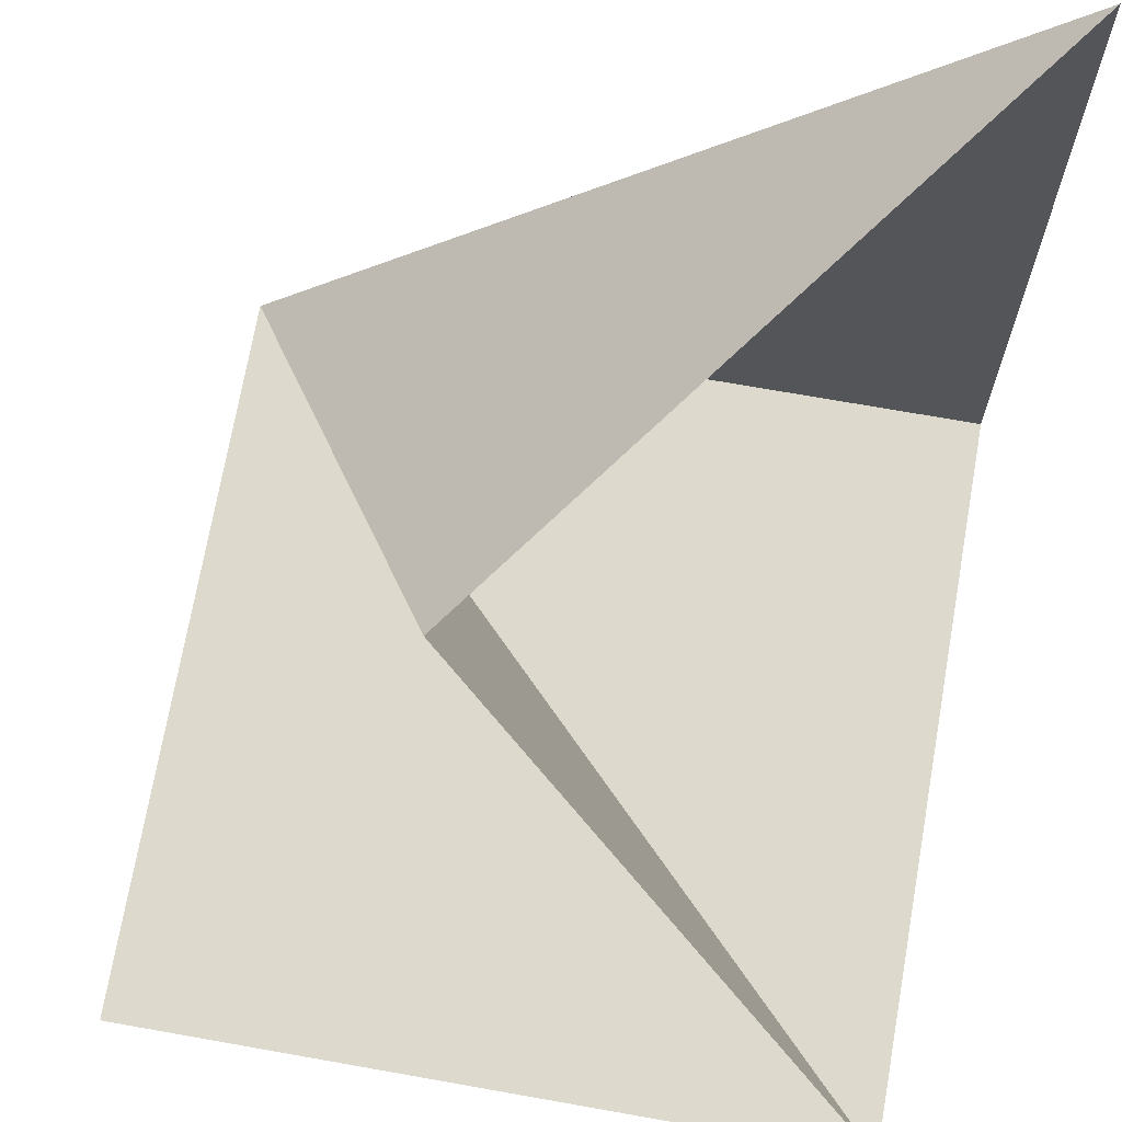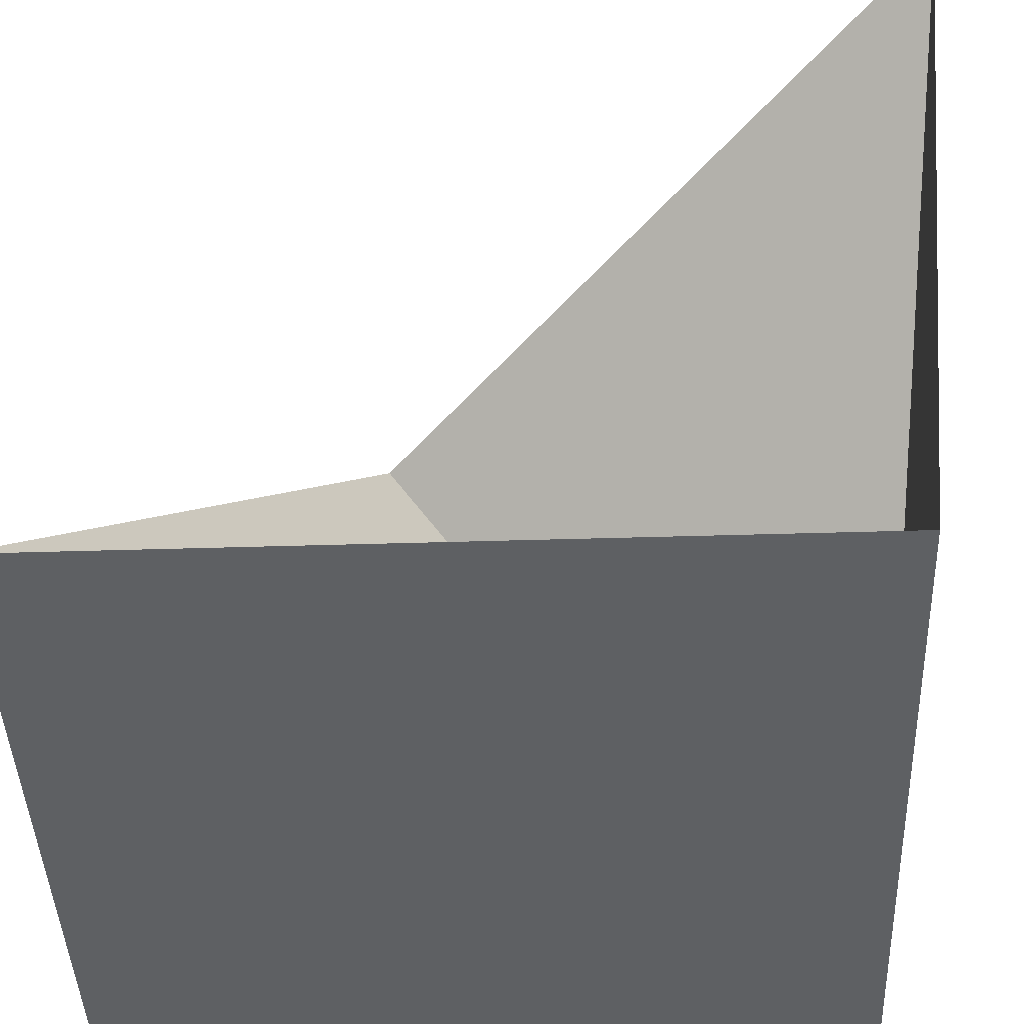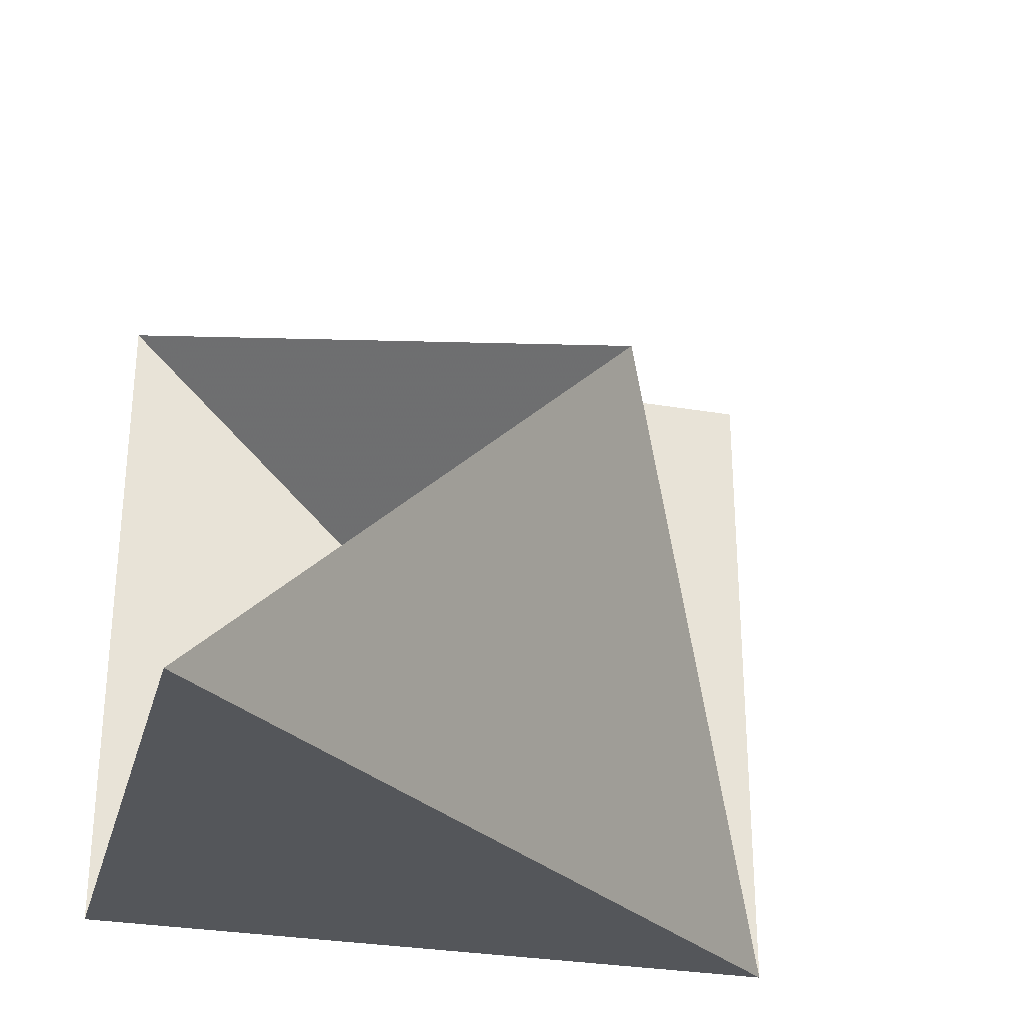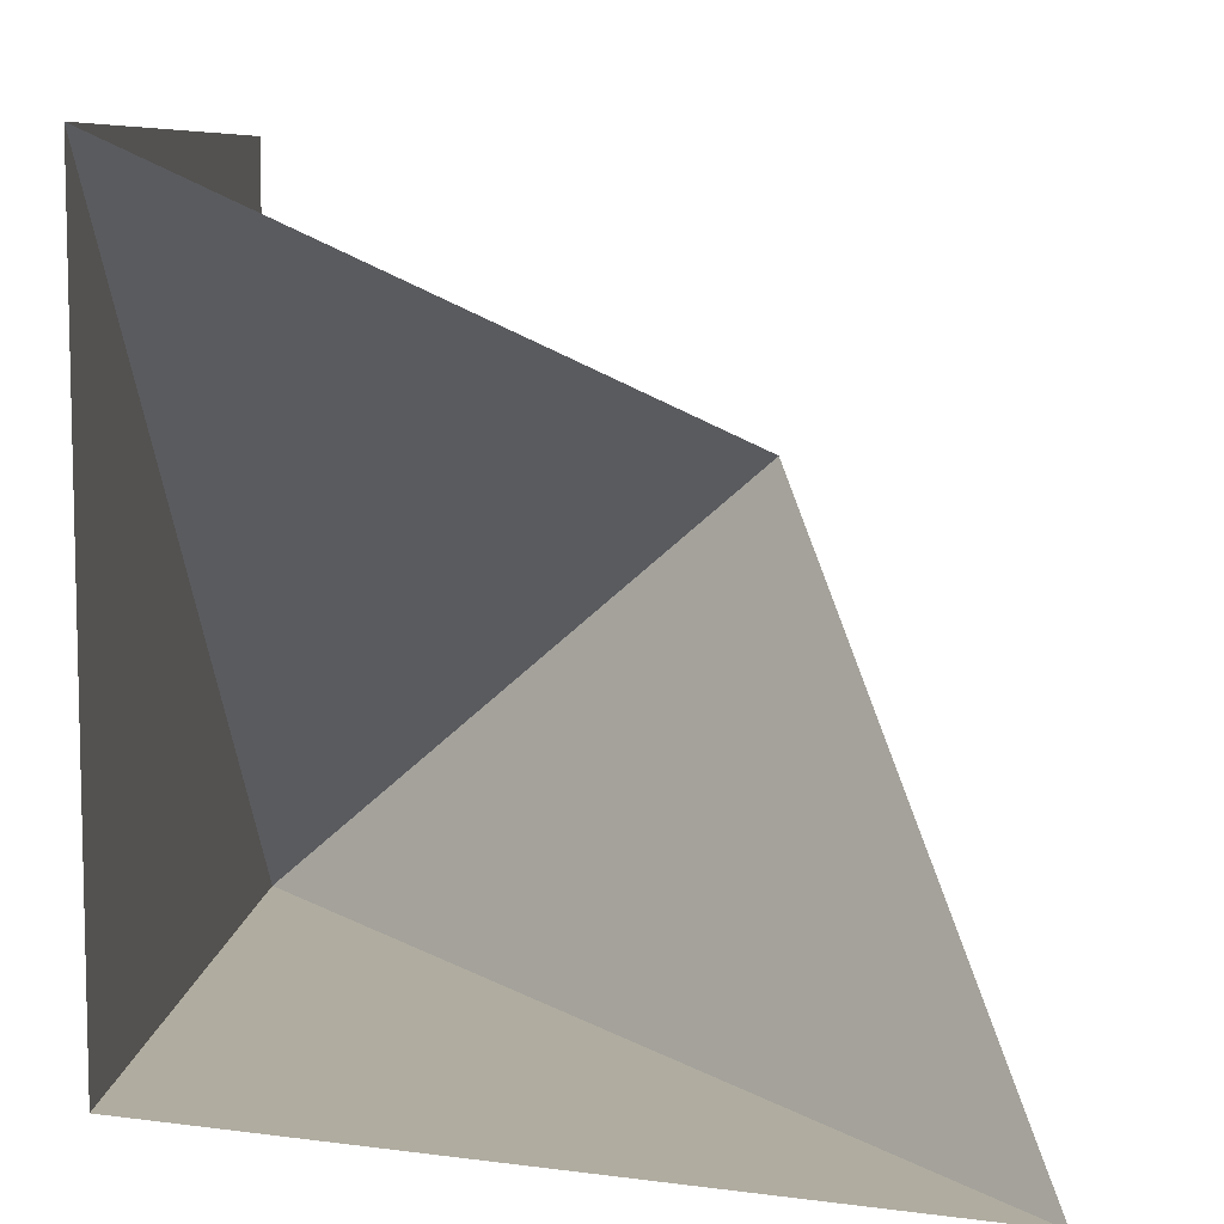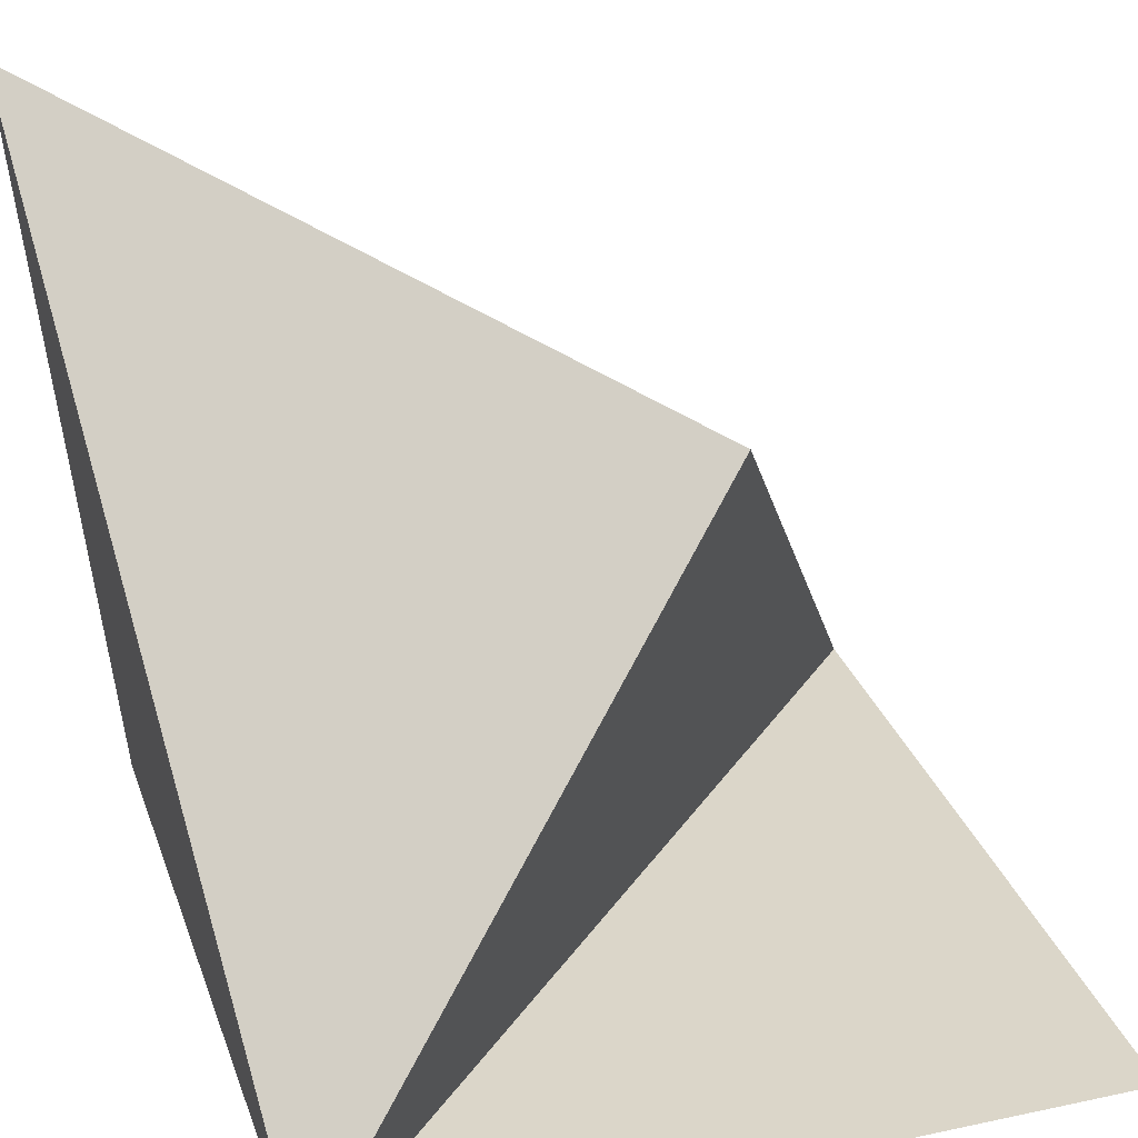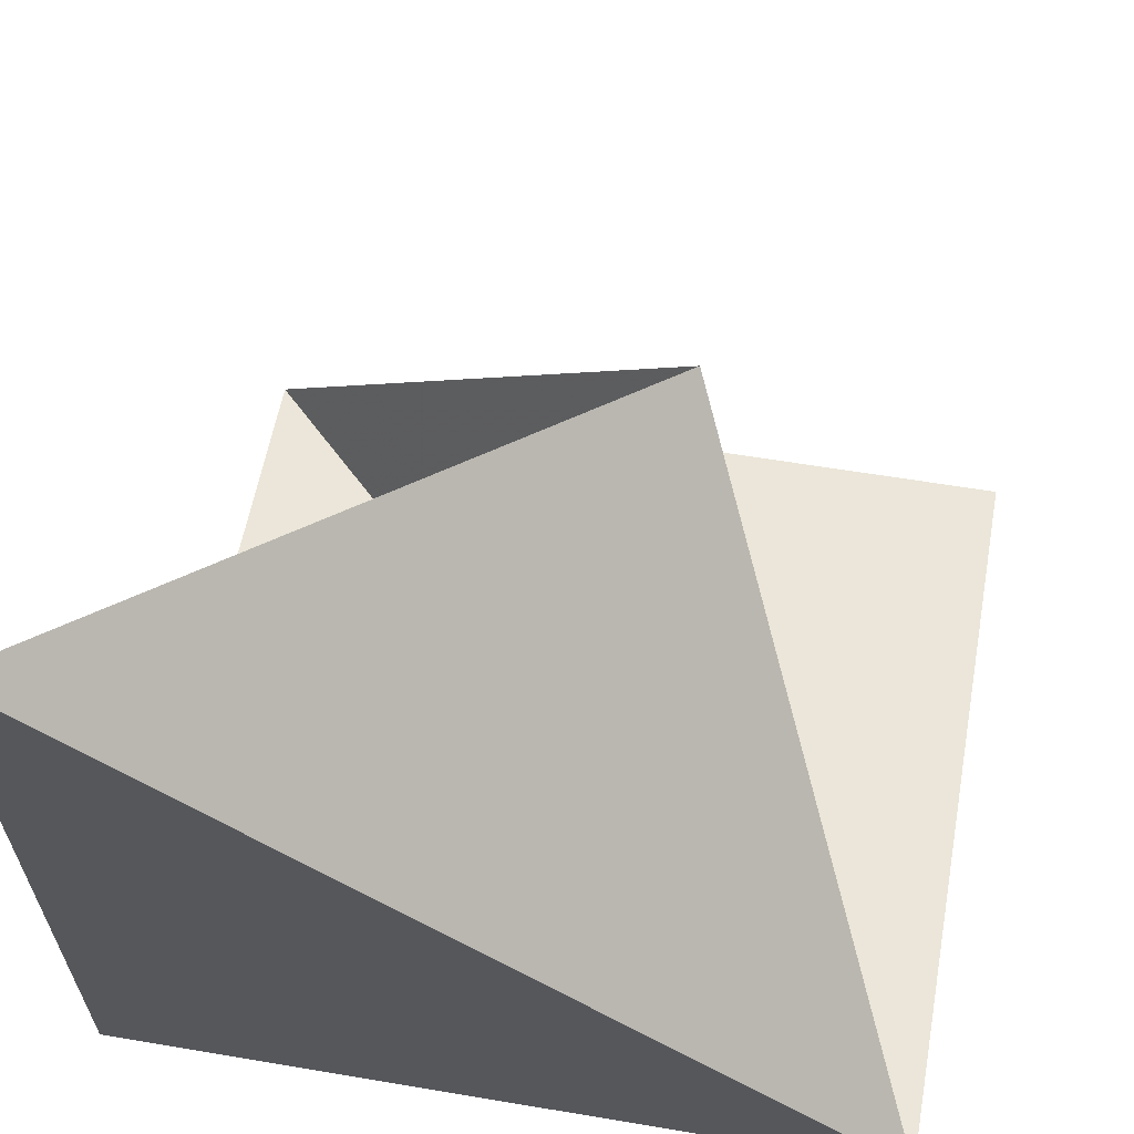
<metadata>
{"format":"obj","ext":"obj","renderer":"f3d","projection":"perspective","resolution":1024,"background":"white","views":[{"elev":72.0,"azim":-170.0,"up":"+Z"},{"elev":-42.5,"azim":-87.9,"up":"+Z"},{"elev":-30.7,"azim":-13.6,"up":"+Y"},{"elev":8.2,"azim":-85.7,"up":"+Y"},{"elev":29.8,"azim":72.6,"up":"+Z"},{"elev":56.5,"azim":10.1,"up":"+Z"}]}
</metadata>
<code>
v 3.02e-16 2 1.732e-16
v -1.421e-16 -6.661e-16 -1.489e-32
v -2 2 3.464e-16
v -2 1.599e-16 -1.732e-16
v -1.421e-16 3.59e-16 4.009e-33
v -3.413e-16 2 -7.174e-17
v -2 2 -2.449e-16
v -2 2 2.469e-32
v -1.421e-16 -2.842e-16 -1.231e-32
v -2 1.599e-16 -1.732e-16
v -2 -5.684e-16 0
v 0 -1.421e-16 0
v -2 2 0
v -2.503e-16 -5.838e-16 -2.127e-16
v -2 -6.257e-16 -2.326e-16
v -2 -0.1966 1.99
v -2.943e-16 -7.079e-16 -4.613e-17
v -2 -0.1966 1.99
v -0.757 1.243 1.372
v -1.421e-16 -6.661e-16 -1.233e-32
v -0.757 1.243 1.372
v -2 2 5.687e-16
f 1 2 3
f 4 5 6 7
f 8 9 10
f 11 12 13
f 14 15 16
f 17 18 19
f 20 21 22

</code>
